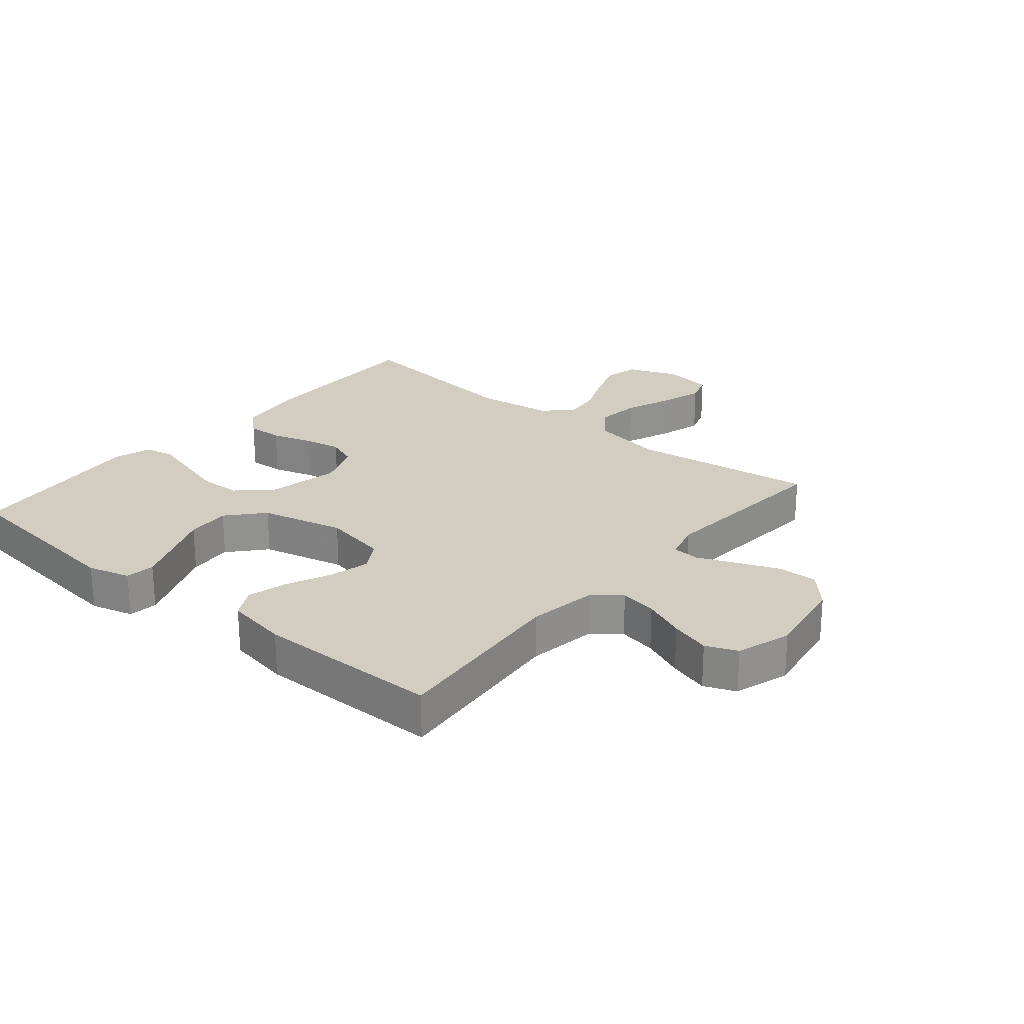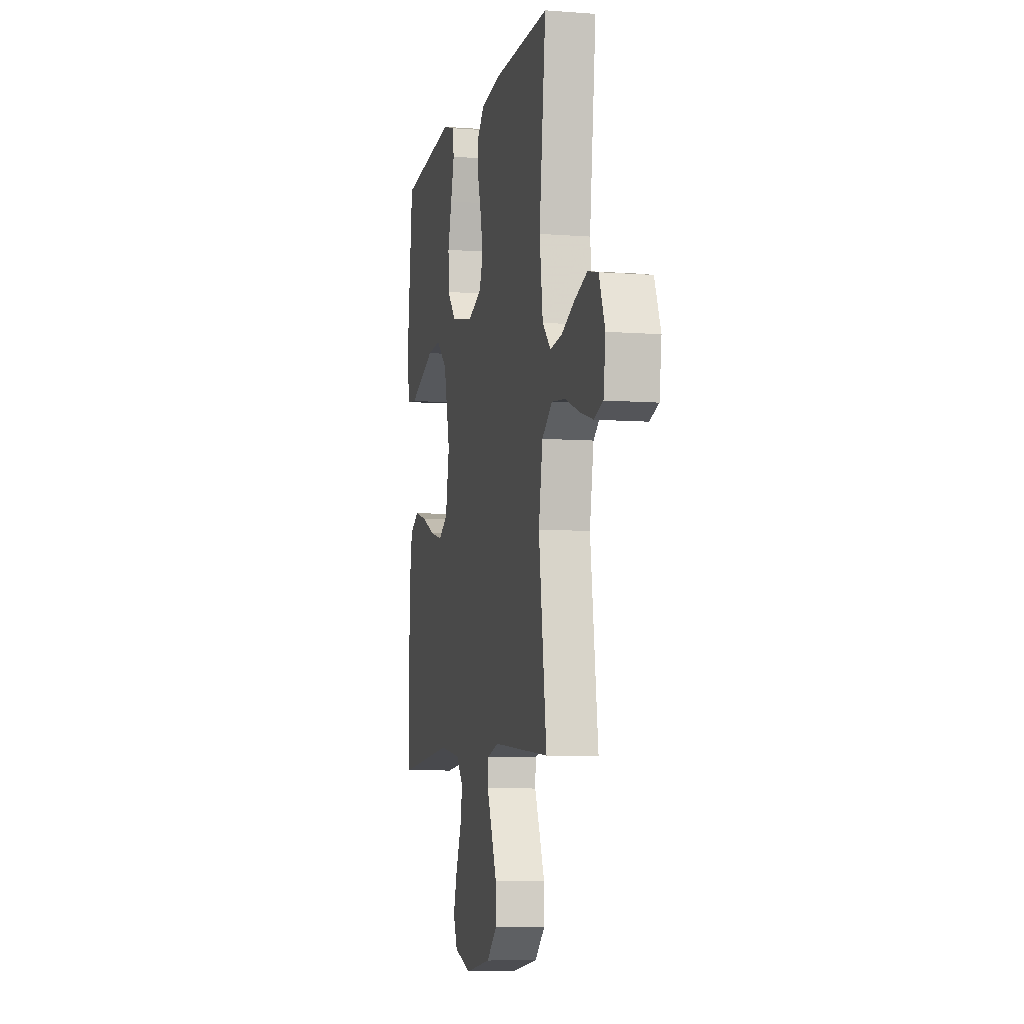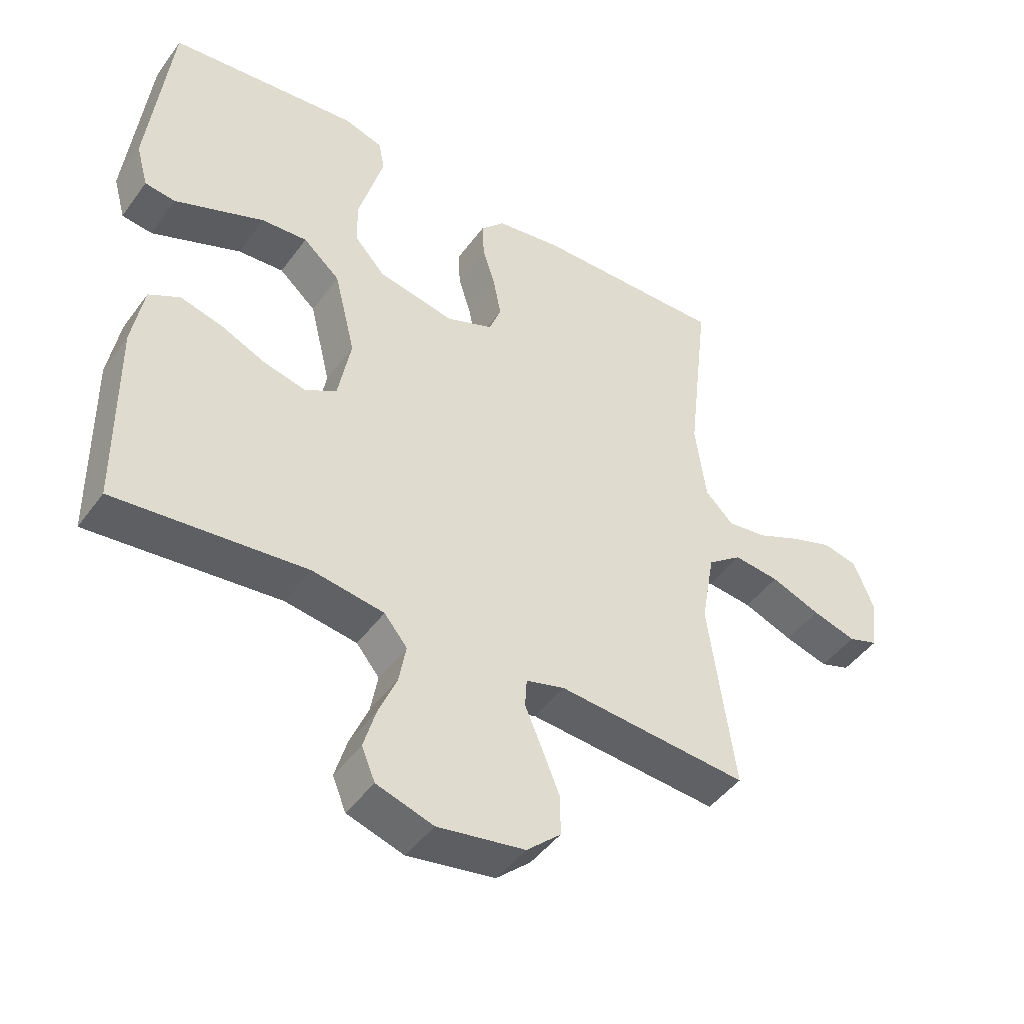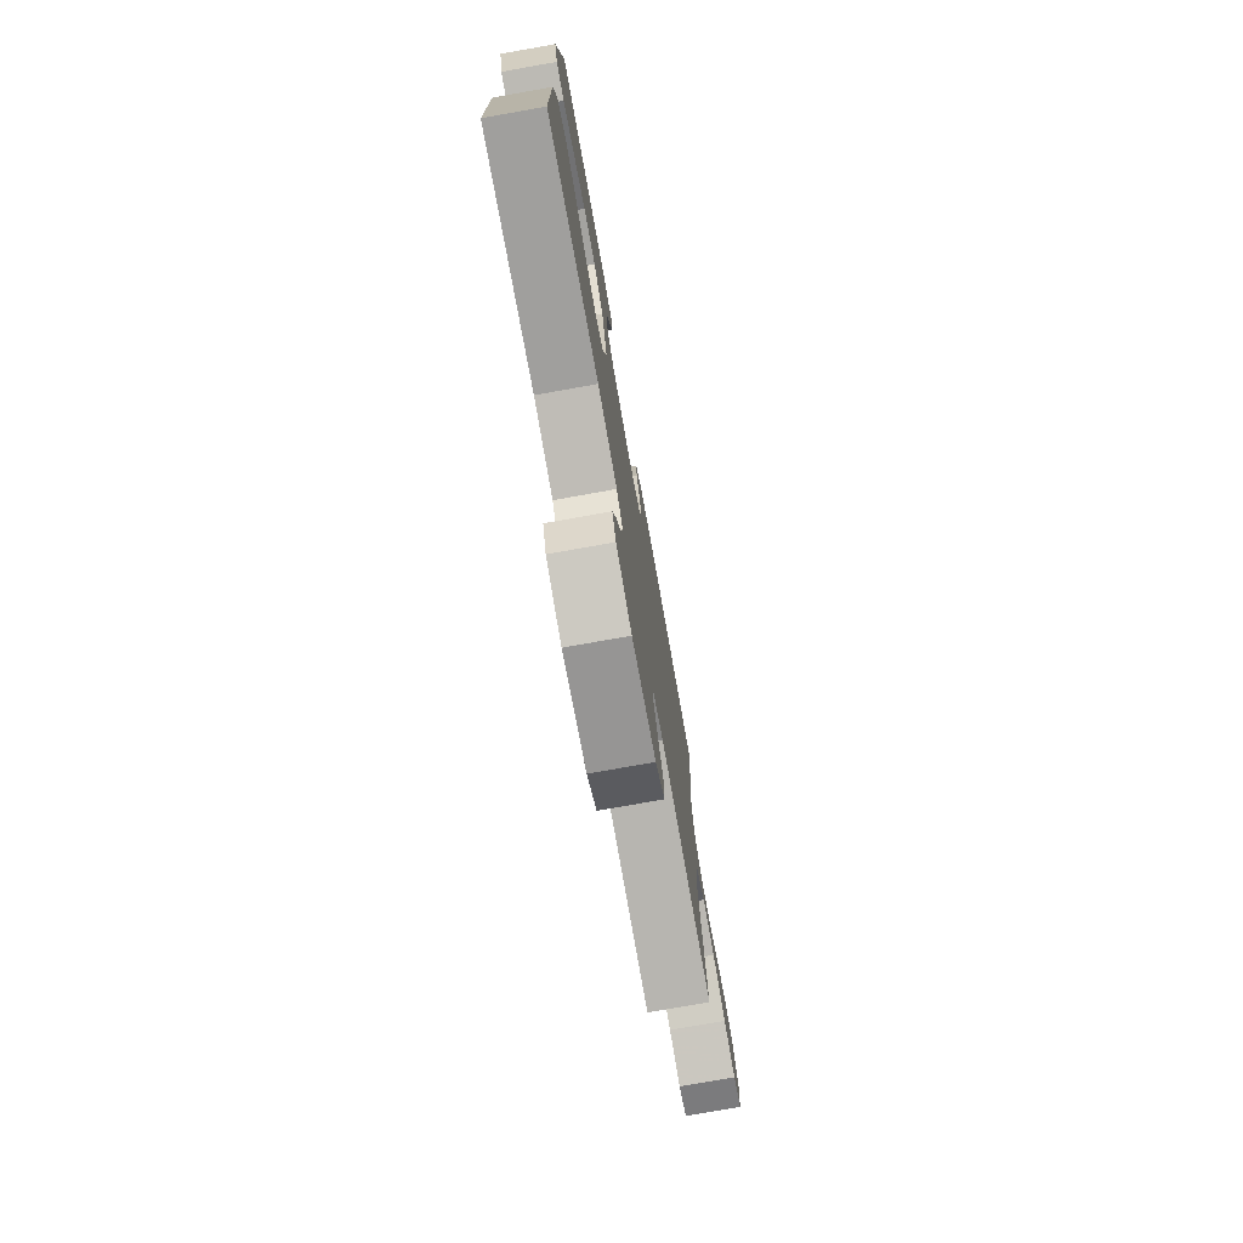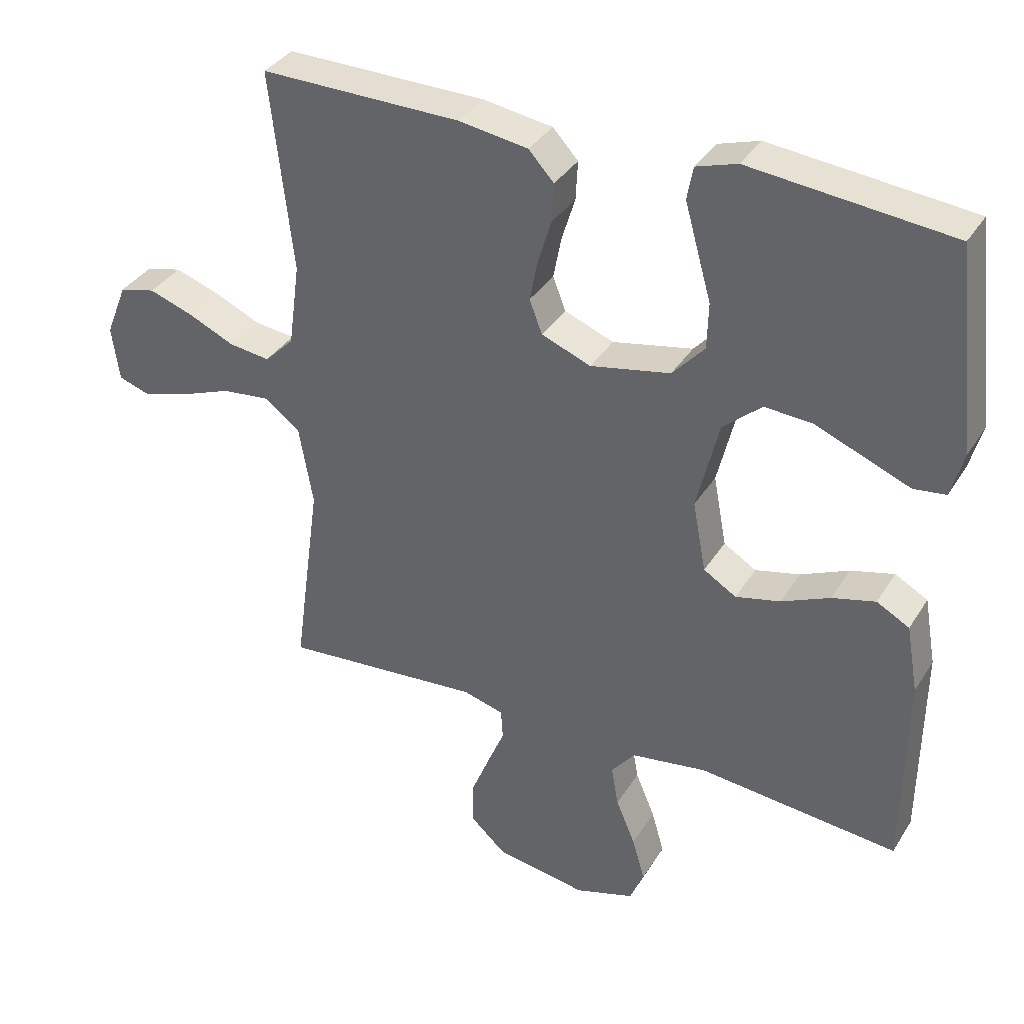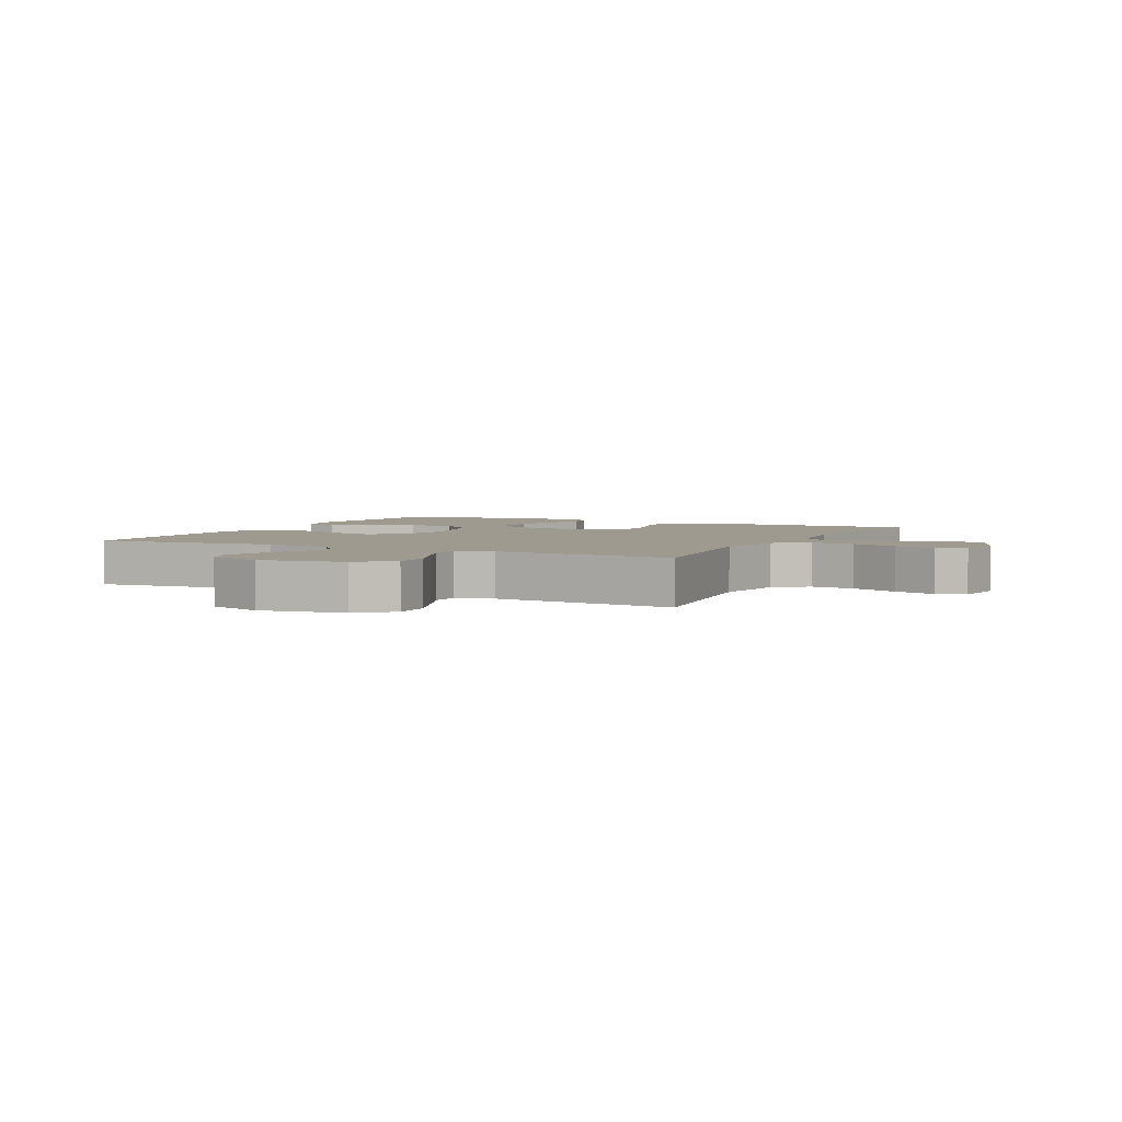
<metadata>
{"format":"obj","ext":"obj","renderer":"f3d","projection":"perspective","resolution":1024,"background":"white","views":[{"elev":24.4,"azim":130.0,"up":"+Y"},{"elev":-7.0,"azim":-102.6,"up":"+Z"},{"elev":-45.8,"azim":146.1,"up":"+Z"},{"elev":-76.8,"azim":100.1,"up":"+Z"},{"elev":35.6,"azim":27.9,"up":"+Z"},{"elev":3.6,"azim":-153.3,"up":"+Y"}]}
</metadata>
<code>
v -0.5 0.07 0.5
v -0.2 0.07 0.496
v -0.096 0.07 0.48
v -0.058 0.07 0.439
v -0.061 0.07 0.381
v -0.081 0.07 0.316
v -0.093 0.07 0.254
v -0.074 0.07 0.204
v 0 0.07 0.175
v 0.12 0.07 0.199
v 0.168 0.07 0.252
v 0.17 0.07 0.321
v 0.149 0.07 0.395
v 0.13 0.07 0.463
v 0.139 0.07 0.512
v 0.2 0.07 0.531
v 0.5 0.07 0.5
v 0.534 0.07 0.2
v 0.515 0.07 0.131
v 0.467 0.07 0.125
v 0.4 0.07 0.152
v 0.326 0.07 0.182
v 0.254 0.07 0.187
v 0.196 0.07 0.136
v 0.163 0.07 0
v 0.183 0.07 -0.106
v 0.232 0.07 -0.136
v 0.299 0.07 -0.12
v 0.371 0.07 -0.088
v 0.436 0.07 -0.071
v 0.485 0.07 -0.098
v 0.503 0.07 -0.2
v 0.5 0.07 -0.5
v 0.2 0.07 -0.47
v 0.087 0.07 -0.487
v 0.051 0.07 -0.531
v 0.062 0.07 -0.592
v 0.091 0.07 -0.661
v 0.11 0.07 -0.726
v 0.089 0.07 -0.777
v 0 0.07 -0.805
v -0.137 0.07 -0.782
v -0.191 0.07 -0.733
v -0.19 0.07 -0.669
v -0.162 0.07 -0.6
v -0.136 0.07 -0.538
v -0.139 0.07 -0.493
v -0.2 0.07 -0.476
v -0.5 0.07 -0.5
v -0.459 0.07 -0.2
v -0.48 0.07 -0.081
v -0.534 0.07 -0.04
v -0.606 0.07 -0.048
v -0.684 0.07 -0.078
v -0.753 0.07 -0.098
v -0.8 0.07 -0.082
v -0.811 0.07 0
v -0.779 0.07 0.08
v -0.725 0.07 0.093
v -0.658 0.07 0.07
v -0.589 0.07 0.039
v -0.527 0.07 0.031
v -0.483 0.07 0.075
v -0.466 0.07 0.2
v -0.5 0 0.5
v -0.2 0 0.496
v -0.096 0 0.48
v -0.058 0 0.439
v -0.061 0 0.381
v -0.081 0 0.316
v -0.093 0 0.254
v -0.074 0 0.204
v 0 0 0.175
v 0.12 0 0.199
v 0.168 0 0.252
v 0.17 0 0.321
v 0.149 0 0.395
v 0.13 0 0.463
v 0.139 0 0.512
v 0.2 0 0.531
v 0.5 0 0.5
v 0.534 0 0.2
v 0.515 0 0.131
v 0.467 0 0.125
v 0.4 0 0.152
v 0.326 0 0.182
v 0.254 0 0.187
v 0.196 0 0.136
v 0.163 0 0
v 0.183 0 -0.106
v 0.232 0 -0.136
v 0.299 0 -0.12
v 0.371 0 -0.088
v 0.436 0 -0.071
v 0.485 0 -0.098
v 0.503 0 -0.2
v 0.5 0 -0.5
v 0.2 0 -0.47
v 0.087 0 -0.487
v 0.051 0 -0.531
v 0.062 0 -0.592
v 0.091 0 -0.661
v 0.11 0 -0.726
v 0.089 0 -0.777
v 0 0 -0.805
v -0.137 0 -0.782
v -0.191 0 -0.733
v -0.19 0 -0.669
v -0.162 0 -0.6
v -0.136 0 -0.538
v -0.139 0 -0.493
v -0.2 0 -0.476
v -0.5 0 -0.5
v -0.459 0 -0.2
v -0.48 0 -0.081
v -0.534 0 -0.04
v -0.606 0 -0.048
v -0.684 0 -0.078
v -0.753 0 -0.098
v -0.8 0 -0.082
v -0.811 0 0
v -0.779 0 0.08
v -0.725 0 0.093
v -0.658 0 0.07
v -0.589 0 0.039
v -0.527 0 0.031
v -0.483 0 0.075
v -0.466 0 0.2
f 58 59 60 61
f 56 57 58 61
f 56 61 62
f 53 54 55 56
f 53 56 62
f 52 53 62 63
f 48 49 50
f 47 48 50 51
f 43 44 45 46
f 41 42 43 46
f 41 46 47
f 40 41 47
f 37 38 39 40
f 36 37 40 47
f 35 36 47 51
f 31 32 33 34
f 28 29 30 31
f 27 28 31 34
f 26 27 34 35
f 19 20 21 22
f 17 18 19 22
f 17 22 23
f 16 17 23 24
f 12 13 14 15
f 12 15 16
f 11 12 16 24
f 3 4 5 6
f 3 6 7
f 64 1 2 3
f 63 64 3 7
f 25 26 35 51
f 10 11 24 25
f 9 10 25 51
f 8 9 51 52
f 7 8 52 63
f 125 124 123 122
f 125 122 121 120
f 126 125 120
f 120 119 118 117
f 126 120 117
f 127 126 117 116
f 114 113 112
f 115 114 112 111
f 110 109 108 107
f 110 107 106 105
f 111 110 105
f 111 105 104
f 104 103 102 101
f 111 104 101 100
f 115 111 100 99
f 98 97 96 95
f 95 94 93 92
f 98 95 92 91
f 99 98 91 90
f 86 85 84 83
f 86 83 82 81
f 87 86 81
f 88 87 81 80
f 79 78 77 76
f 80 79 76
f 88 80 76 75
f 70 69 68 67
f 71 70 67
f 67 66 65 128
f 71 67 128 127
f 115 99 90 89
f 89 88 75 74
f 115 89 74 73
f 116 115 73 72
f 127 116 72 71
f 1 65 66 2
f 2 66 67 3
f 3 67 68 4
f 4 68 69 5
f 5 69 70 6
f 6 70 71 7
f 7 71 72 8
f 8 72 73 9
f 9 73 74 10
f 10 74 75 11
f 11 75 76 12
f 12 76 77 13
f 13 77 78 14
f 14 78 79 15
f 15 79 80 16
f 16 80 81 17
f 17 81 82 18
f 18 82 83 19
f 19 83 84 20
f 20 84 85 21
f 21 85 86 22
f 22 86 87 23
f 23 87 88 24
f 24 88 89 25
f 25 89 90 26
f 26 90 91 27
f 27 91 92 28
f 28 92 93 29
f 29 93 94 30
f 30 94 95 31
f 31 95 96 32
f 32 96 97 33
f 33 97 98 34
f 34 98 99 35
f 35 99 100 36
f 36 100 101 37
f 37 101 102 38
f 38 102 103 39
f 39 103 104 40
f 40 104 105 41
f 41 105 106 42
f 42 106 107 43
f 43 107 108 44
f 44 108 109 45
f 45 109 110 46
f 46 110 111 47
f 47 111 112 48
f 48 112 113 49
f 49 113 114 50
f 50 114 115 51
f 51 115 116 52
f 52 116 117 53
f 53 117 118 54
f 54 118 119 55
f 55 119 120 56
f 56 120 121 57
f 57 121 122 58
f 58 122 123 59
f 59 123 124 60
f 60 124 125 61
f 61 125 126 62
f 62 126 127 63
f 63 127 128 64
f 64 128 65 1

</code>
